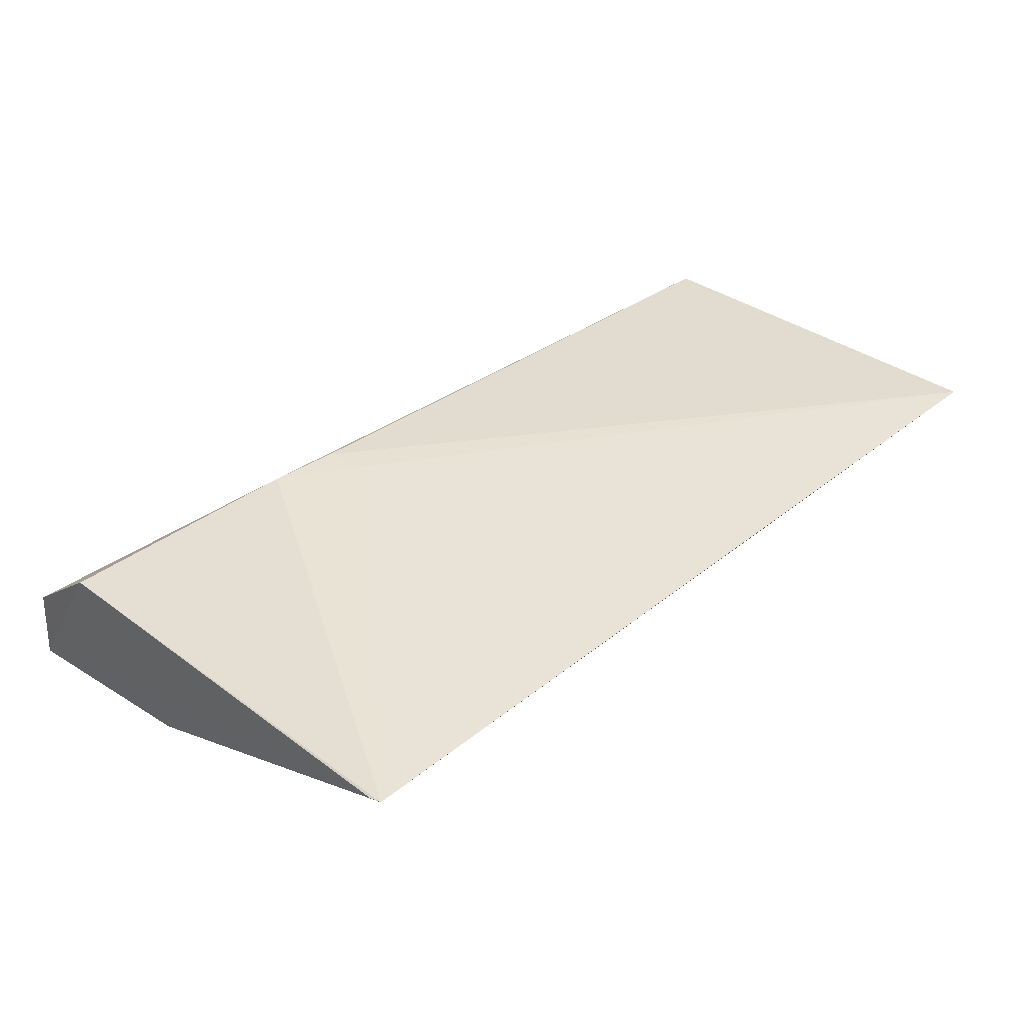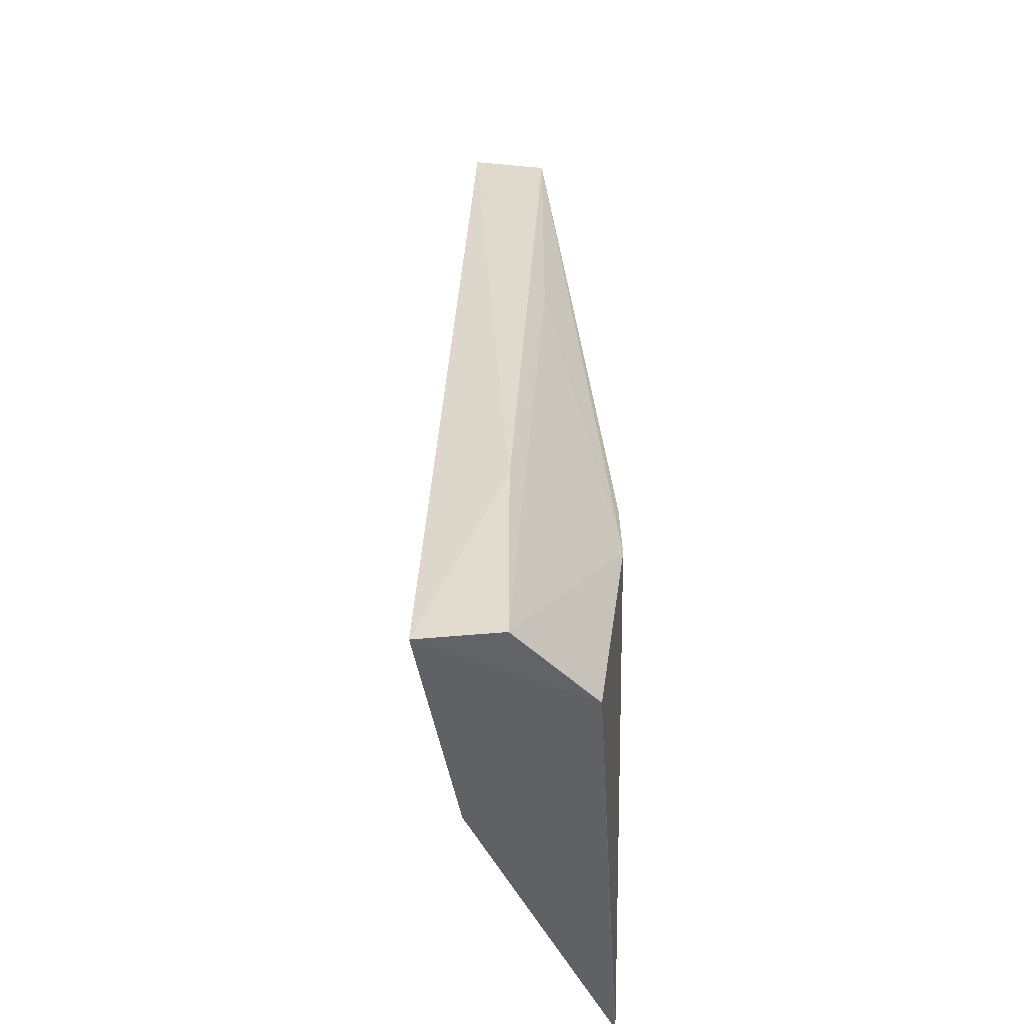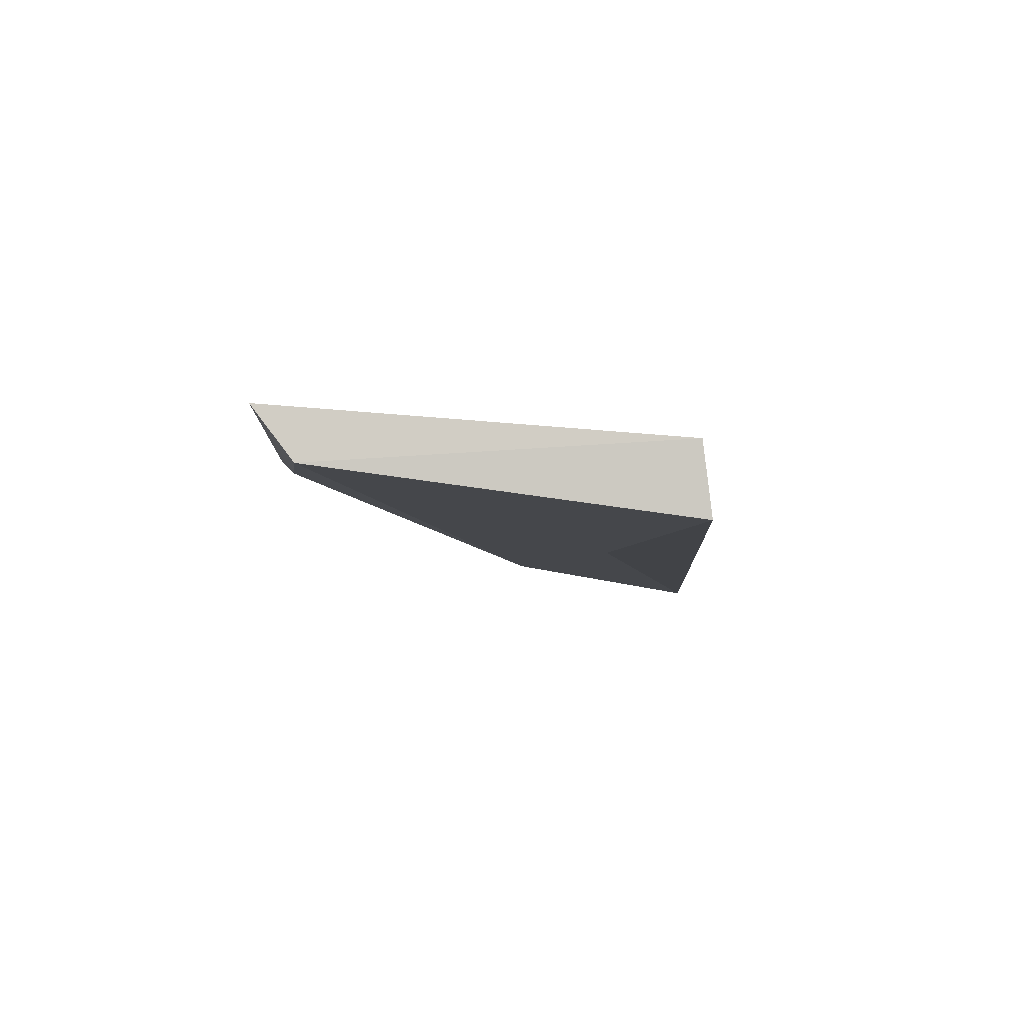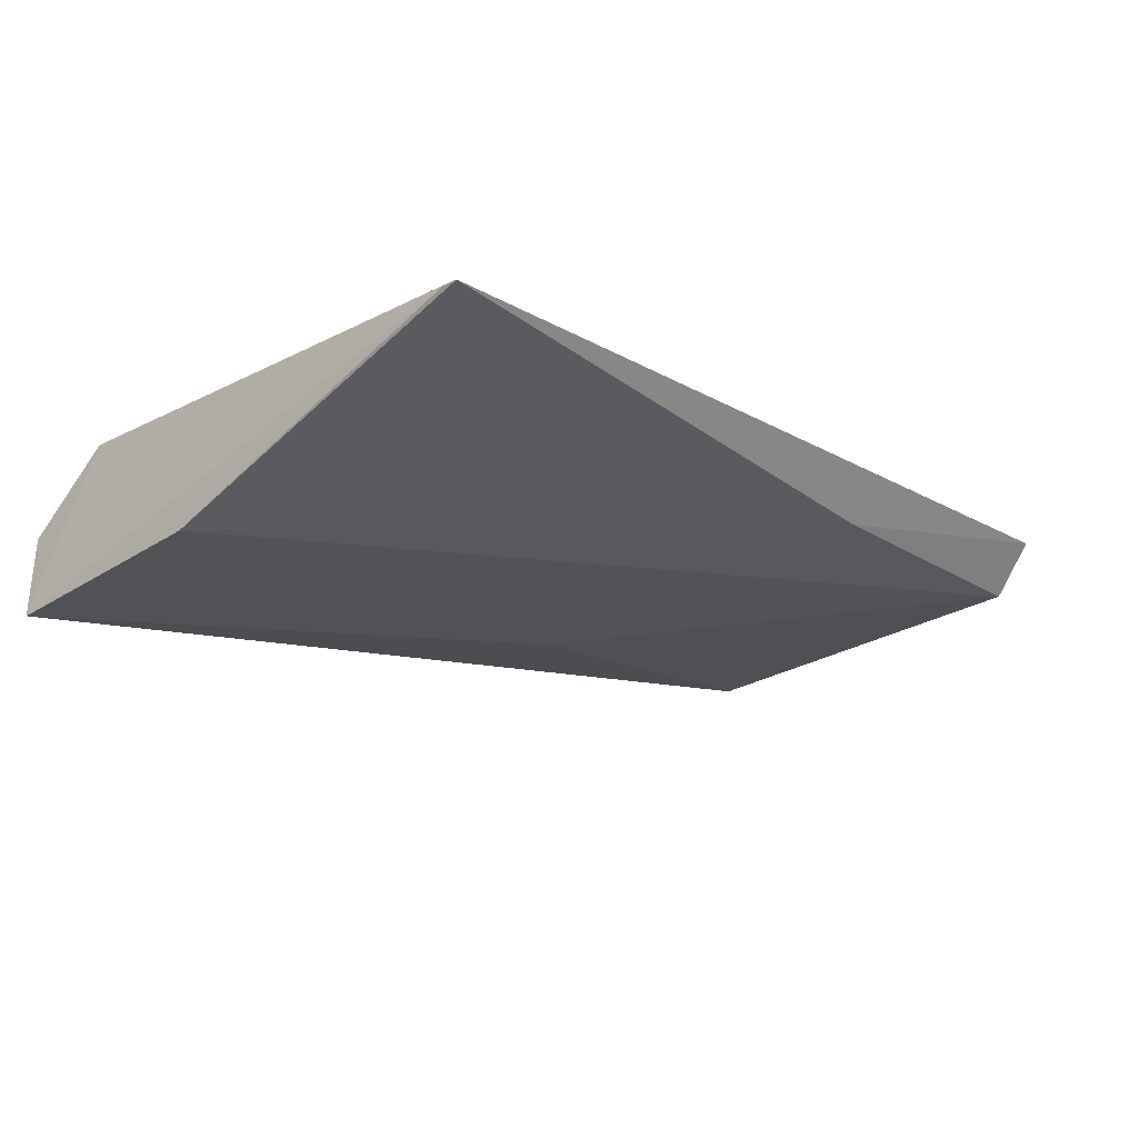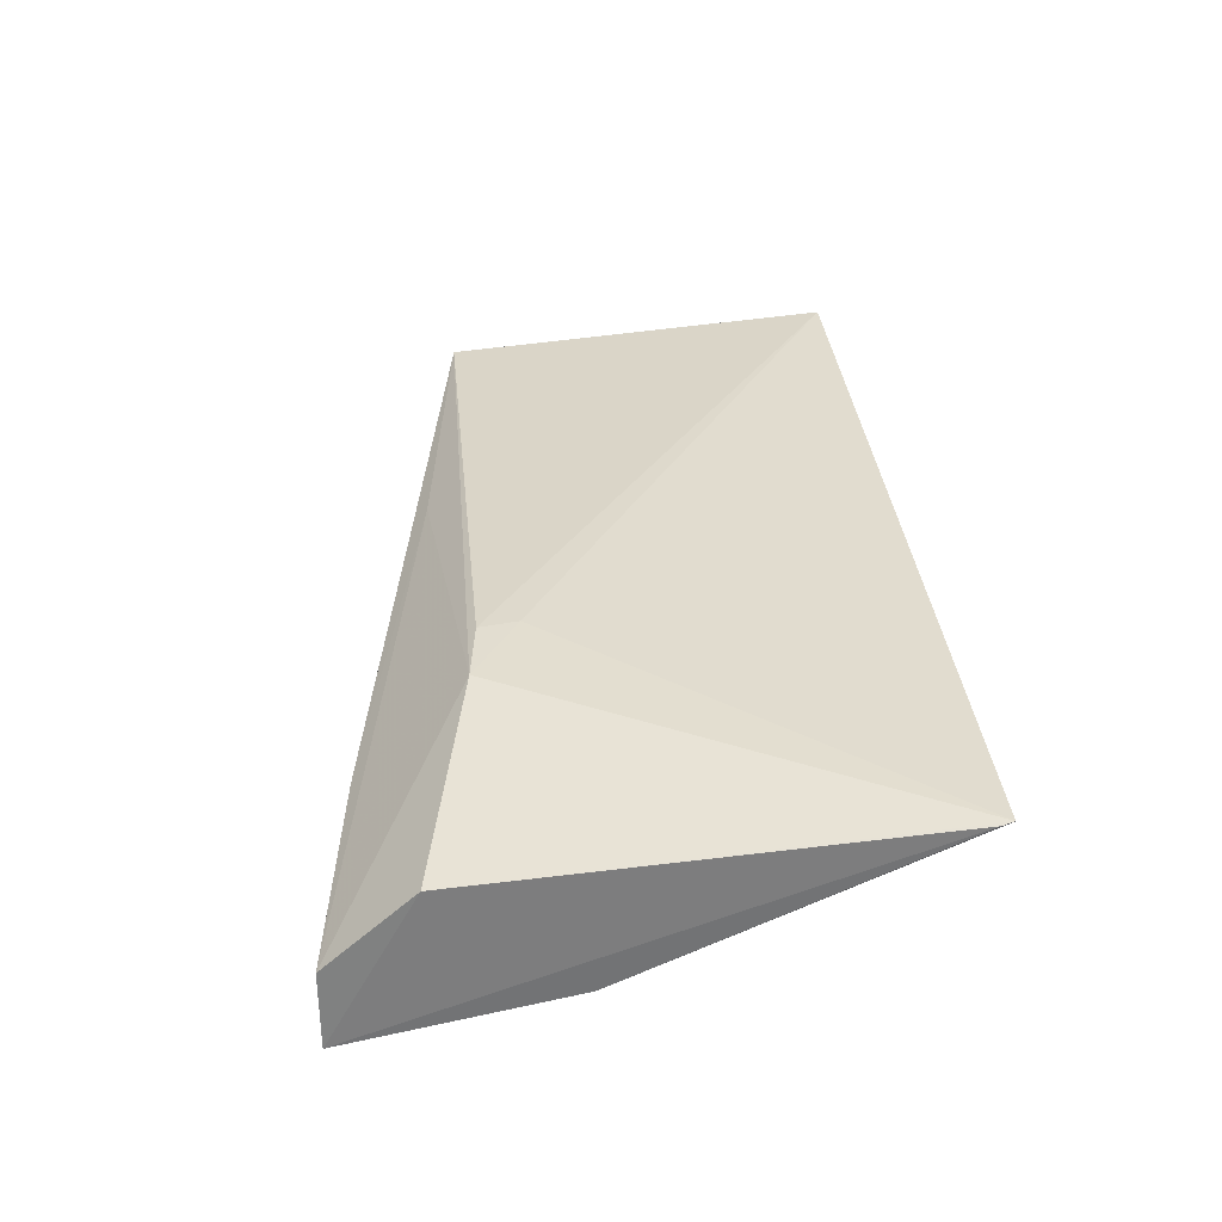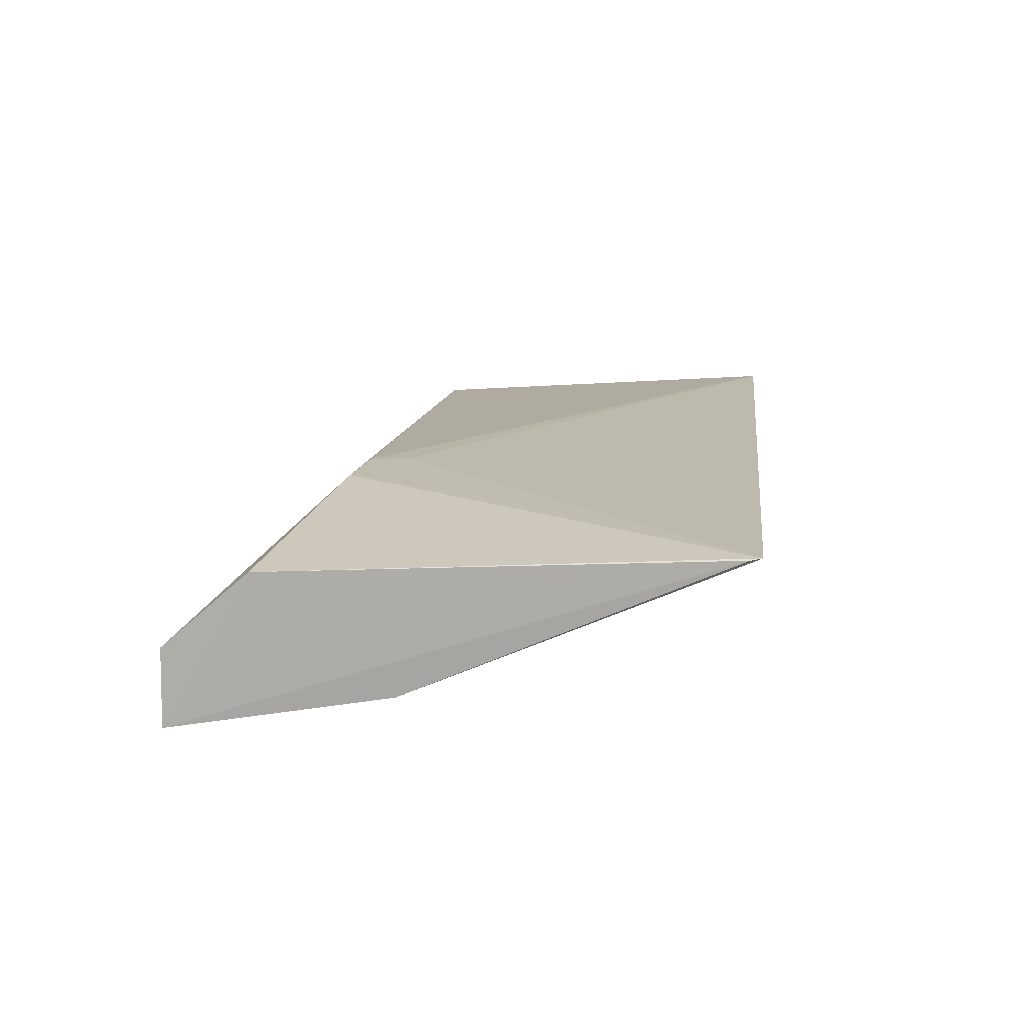
<metadata>
{"format":"obj","ext":"obj","renderer":"f3d","projection":"perspective","resolution":1024,"background":"white","views":[{"elev":40.1,"azim":134.7,"up":"+Y"},{"elev":41.8,"azim":88.1,"up":"+Z"},{"elev":-2.3,"azim":-95.6,"up":"+Y"},{"elev":-17.1,"azim":131.5,"up":"+Y"},{"elev":34.4,"azim":84.2,"up":"+Y"},{"elev":15.1,"azim":96.3,"up":"+Y"}]}
</metadata>
<code>
v 0.06792 0.03255 0.06118
v 0.06823 0.02856 0.06119
v 0.06757 0.03784 0.03274
v 0.02124 0.03745 0.03244
v 0.02131 0.03218 0.05396
v 0.02108 0.03472 0.03451
v 0.05596 0.0383 0.05418
v 0.0678 0.03644 0.05675
v 0.05643 0.03297 0.05971
v 0.068 0.03051 0.04981
v 0.03658 0.03519 0.03415
v 0.02133 0.03601 0.05349
v 0.04077 0.03099 0.05187
v 0.05214 0.03836 0.05169
v 0.06769 0.03774 0.03333
v 0.0374 0.03544 0.05556
v 0.05247 0.03835 0.05371
f 8 1 2
f 8 7 1
f 8 3 7
f 9 5 2
f 9 2 1
f 11 6 4
f 11 4 3
f 11 10 6
f 11 3 10
f 12 6 5
f 12 4 6
f 12 5 9
f 13 2 5
f 13 5 6
f 13 10 2
f 13 6 10
f 14 7 3
f 14 3 4
f 15 8 2
f 15 3 8
f 15 10 3
f 15 2 10
f 16 12 9
f 16 9 1
f 16 1 7
f 16 7 12
f 17 12 7
f 17 7 14
f 17 14 4
f 17 4 12

</code>
